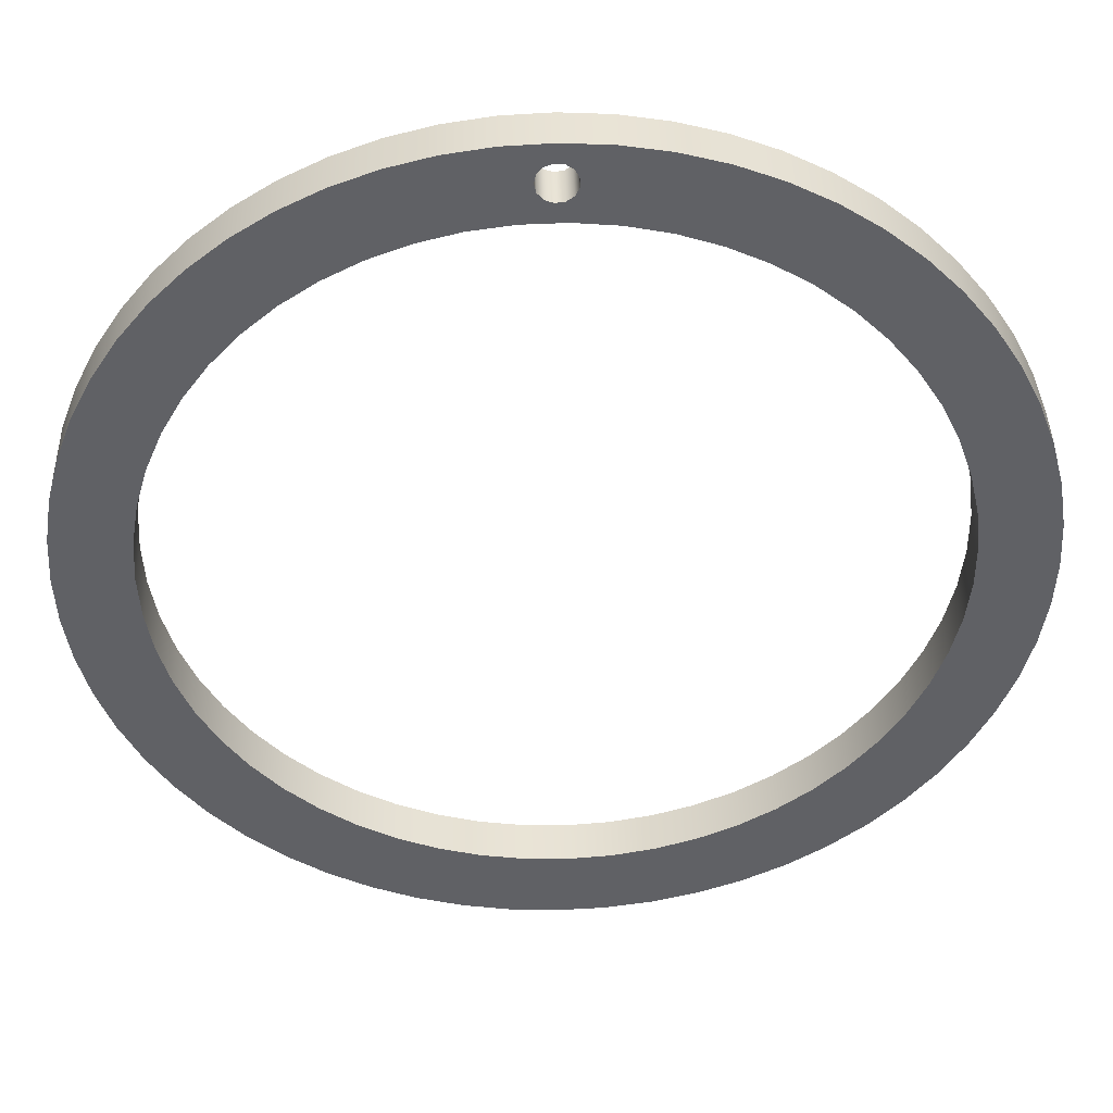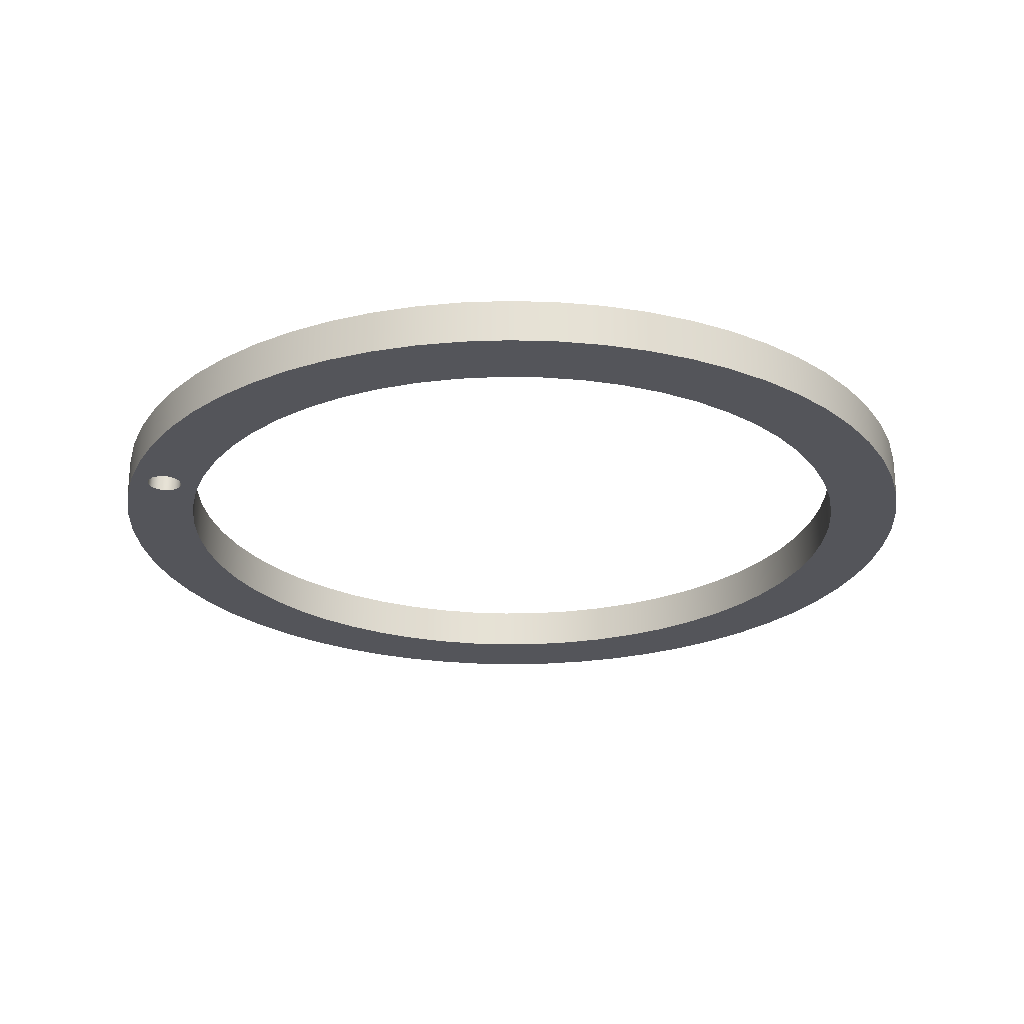
<metadata>
{"format":"obj","ext":"obj","renderer":"f3d","projection":"perspective","resolution":1024,"background":"white","views":[{"elev":41.2,"azim":-1.4,"up":"+Y"},{"elev":-25.0,"azim":-107.7,"up":"+Z"}]}
</metadata>
<code>
v -1.25 27.5 -1.5
v -1.107 28.08 -1.5
v -0.7101 28.53 -1.5
v -0.1507 28.74 -1.5
v 0.4433 28.67 -1.5
v 0.9356 28.33 -1.5
v 1.214 27.8 -1.5
v 1.214 27.2 -1.5
v 0.9356 26.67 -1.5
v 0.4433 26.33 -1.5
v -0.1507 26.26 -1.5
v -0.7101 26.47 -1.5
v -1.107 26.92 -1.5
v -1.25 27.5 1.5
v -1.107 26.92 1.5
v -0.7101 26.47 1.5
v -0.1507 26.26 1.5
v 0.4433 26.33 1.5
v 0.9356 26.67 1.5
v 1.214 27.2 1.5
v 1.214 27.8 1.5
v 0.9356 28.33 1.5
v 0.4433 28.67 1.5
v -0.1507 28.74 1.5
v -0.7101 28.53 1.5
v -1.107 28.08 1.5
v -1.25 27.5 -1.5
v -1.25 27.5 1.5
v -1.25 27.5 1.5
v -1.107 28.08 1.5
v -0.7101 28.53 1.5
v -0.1507 28.74 1.5
v 0.4433 28.67 1.5
v 0.9356 28.33 1.5
v 1.214 27.8 1.5
v 1.214 27.2 1.5
v 0.9356 26.67 1.5
v 0.4433 26.33 1.5
v -0.1507 26.26 1.5
v -0.7101 26.47 1.5
v -1.107 26.92 1.5
v -25 -3.062e-15 1.5
v -24.84 2.85 1.5
v -24.35 5.662 1.5
v -23.55 8.401 1.5
v -22.43 11.03 1.5
v -21.03 13.52 1.5
v -19.35 15.83 1.5
v -17.42 17.93 1.5
v -15.27 19.8 1.5
v -12.91 21.41 1.5
v -10.39 22.74 1.5
v -7.725 23.78 1.5
v -4.965 24.5 1.5
v -2.139 24.91 1.5
v 0.7139 24.99 1.5
v 3.558 24.75 1.5
v 6.355 24.18 1.5
v 9.07 23.3 1.5
v 11.67 22.11 1.5
v 14.11 20.64 1.5
v 16.37 18.89 1.5
v 18.42 16.9 1.5
v 20.23 14.69 1.5
v 21.77 12.29 1.5
v 23.03 9.732 1.5
v 23.99 7.043 1.5
v 24.63 4.263 1.5
v 24.96 1.427 1.5
v 24.96 -1.427 1.5
v 24.63 -4.263 1.5
v 23.99 -7.043 1.5
v 23.03 -9.732 1.5
v 21.77 -12.29 1.5
v 20.23 -14.69 1.5
v 18.42 -16.9 1.5
v 16.37 -18.89 1.5
v 14.11 -20.64 1.5
v 11.67 -22.11 1.5
v 9.07 -23.3 1.5
v 6.355 -24.18 1.5
v 3.558 -24.75 1.5
v 0.7139 -24.99 1.5
v -2.139 -24.91 1.5
v -4.965 -24.5 1.5
v -7.725 -23.78 1.5
v -10.39 -22.74 1.5
v -12.91 -21.41 1.5
v -15.27 -19.8 1.5
v -17.42 -17.93 1.5
v -19.35 -15.83 1.5
v -21.03 -13.52 1.5
v -22.43 -11.03 1.5
v -23.55 -8.401 1.5
v -24.35 -5.662 1.5
v -24.84 -2.85 1.5
v -30 -3.674e-15 1.5
v -29.84 -3.136 1.5
v -29.34 -6.237 1.5
v -28.53 -9.271 1.5
v -27.41 -12.2 1.5
v -25.98 -15 1.5
v -24.27 -17.63 1.5
v -22.29 -20.07 1.5
v -20.07 -22.29 1.5
v -17.63 -24.27 1.5
v -15 -25.98 1.5
v -12.2 -27.41 1.5
v -9.271 -28.53 1.5
v -6.237 -29.34 1.5
v -3.136 -29.84 1.5
v 1.837e-15 -30 1.5
v 3.136 -29.84 1.5
v 6.237 -29.34 1.5
v 9.271 -28.53 1.5
v 12.2 -27.41 1.5
v 15 -25.98 1.5
v 17.63 -24.27 1.5
v 20.07 -22.29 1.5
v 22.29 -20.07 1.5
v 24.27 -17.63 1.5
v 25.98 -15 1.5
v 27.41 -12.2 1.5
v 28.53 -9.271 1.5
v 29.34 -6.237 1.5
v 29.84 -3.136 1.5
v 30 0 1.5
v 29.84 3.136 1.5
v 29.34 6.237 1.5
v 28.53 9.271 1.5
v 27.41 12.2 1.5
v 25.98 15 1.5
v 24.27 17.63 1.5
v 22.29 20.07 1.5
v 20.07 22.29 1.5
v 17.63 24.27 1.5
v 15 25.98 1.5
v 12.2 27.41 1.5
v 9.271 28.53 1.5
v 6.237 29.34 1.5
v 3.136 29.84 1.5
v 1.837e-15 30 1.5
v -3.136 29.84 1.5
v -6.237 29.34 1.5
v -9.271 28.53 1.5
v -12.2 27.41 1.5
v -15 25.98 1.5
v -17.63 24.27 1.5
v -20.07 22.29 1.5
v -22.29 20.07 1.5
v -24.27 17.63 1.5
v -25.98 15 1.5
v -27.41 12.2 1.5
v -28.53 9.271 1.5
v -29.34 6.237 1.5
v -29.84 3.136 1.5
v -30 -3.674e-15 -1.5
v -29.84 -3.136 -1.5
v -29.34 -6.237 -1.5
v -28.53 -9.271 -1.5
v -27.41 -12.2 -1.5
v -25.98 -15 -1.5
v -24.27 -17.63 -1.5
v -22.29 -20.07 -1.5
v -20.07 -22.29 -1.5
v -17.63 -24.27 -1.5
v -15 -25.98 -1.5
v -12.2 -27.41 -1.5
v -9.271 -28.53 -1.5
v -6.237 -29.34 -1.5
v -3.136 -29.84 -1.5
v 1.837e-15 -30 -1.5
v 3.136 -29.84 -1.5
v 6.237 -29.34 -1.5
v 9.271 -28.53 -1.5
v 12.2 -27.41 -1.5
v 15 -25.98 -1.5
v 17.63 -24.27 -1.5
v 20.07 -22.29 -1.5
v 22.29 -20.07 -1.5
v 24.27 -17.63 -1.5
v 25.98 -15 -1.5
v 27.41 -12.2 -1.5
v 28.53 -9.271 -1.5
v 29.34 -6.237 -1.5
v 29.84 -3.136 -1.5
v 30 0 -1.5
v 29.84 3.136 -1.5
v 29.34 6.237 -1.5
v 28.53 9.271 -1.5
v 27.41 12.2 -1.5
v 25.98 15 -1.5
v 24.27 17.63 -1.5
v 22.29 20.07 -1.5
v 20.07 22.29 -1.5
v 17.63 24.27 -1.5
v 15 25.98 -1.5
v 12.2 27.41 -1.5
v 9.271 28.53 -1.5
v 6.237 29.34 -1.5
v 3.136 29.84 -1.5
v 1.837e-15 30 -1.5
v -3.136 29.84 -1.5
v -6.237 29.34 -1.5
v -9.271 28.53 -1.5
v -12.2 27.41 -1.5
v -15 25.98 -1.5
v -17.63 24.27 -1.5
v -20.07 22.29 -1.5
v -22.29 20.07 -1.5
v -24.27 17.63 -1.5
v -25.98 15 -1.5
v -27.41 12.2 -1.5
v -28.53 9.271 -1.5
v -29.34 6.237 -1.5
v -29.84 3.136 -1.5
v -30 -3.674e-15 1.5
v -29.84 3.136 1.5
v -29.34 6.237 1.5
v -28.53 9.271 1.5
v -27.41 12.2 1.5
v -25.98 15 1.5
v -24.27 17.63 1.5
v -22.29 20.07 1.5
v -20.07 22.29 1.5
v -17.63 24.27 1.5
v -15 25.98 1.5
v -12.2 27.41 1.5
v -9.271 28.53 1.5
v -6.237 29.34 1.5
v -3.136 29.84 1.5
v 1.837e-15 30 1.5
v 3.136 29.84 1.5
v 6.237 29.34 1.5
v 9.271 28.53 1.5
v 12.2 27.41 1.5
v 15 25.98 1.5
v 17.63 24.27 1.5
v 20.07 22.29 1.5
v 22.29 20.07 1.5
v 24.27 17.63 1.5
v 25.98 15 1.5
v 27.41 12.2 1.5
v 28.53 9.271 1.5
v 29.34 6.237 1.5
v 29.84 3.136 1.5
v 30 0 1.5
v 29.84 -3.136 1.5
v 29.34 -6.237 1.5
v 28.53 -9.271 1.5
v 27.41 -12.2 1.5
v 25.98 -15 1.5
v 24.27 -17.63 1.5
v 22.29 -20.07 1.5
v 20.07 -22.29 1.5
v 17.63 -24.27 1.5
v 15 -25.98 1.5
v 12.2 -27.41 1.5
v 9.271 -28.53 1.5
v 6.237 -29.34 1.5
v 3.136 -29.84 1.5
v 1.837e-15 -30 1.5
v -3.136 -29.84 1.5
v -6.237 -29.34 1.5
v -9.271 -28.53 1.5
v -12.2 -27.41 1.5
v -15 -25.98 1.5
v -17.63 -24.27 1.5
v -20.07 -22.29 1.5
v -22.29 -20.07 1.5
v -24.27 -17.63 1.5
v -25.98 -15 1.5
v -27.41 -12.2 1.5
v -28.53 -9.271 1.5
v -29.34 -6.237 1.5
v -29.84 -3.136 1.5
v -30 -3.674e-15 -1.5
v -30 -3.674e-15 1.5
v -25 -3.062e-15 -1.5
v -24.84 2.85 -1.5
v -24.35 5.662 -1.5
v -23.55 8.401 -1.5
v -22.43 11.03 -1.5
v -21.03 13.52 -1.5
v -19.35 15.83 -1.5
v -17.42 17.93 -1.5
v -15.27 19.8 -1.5
v -12.91 21.41 -1.5
v -10.39 22.74 -1.5
v -7.725 23.78 -1.5
v -4.965 24.5 -1.5
v -2.139 24.91 -1.5
v 0.7139 24.99 -1.5
v 3.558 24.75 -1.5
v 6.355 24.18 -1.5
v 9.07 23.3 -1.5
v 11.67 22.11 -1.5
v 14.11 20.64 -1.5
v 16.37 18.89 -1.5
v 18.42 16.9 -1.5
v 20.23 14.69 -1.5
v 21.77 12.29 -1.5
v 23.03 9.732 -1.5
v 23.99 7.043 -1.5
v 24.63 4.263 -1.5
v 24.96 1.427 -1.5
v 24.96 -1.427 -1.5
v 24.63 -4.263 -1.5
v 23.99 -7.043 -1.5
v 23.03 -9.732 -1.5
v 21.77 -12.29 -1.5
v 20.23 -14.69 -1.5
v 18.42 -16.9 -1.5
v 16.37 -18.89 -1.5
v 14.11 -20.64 -1.5
v 11.67 -22.11 -1.5
v 9.07 -23.3 -1.5
v 6.355 -24.18 -1.5
v 3.558 -24.75 -1.5
v 0.7139 -24.99 -1.5
v -2.139 -24.91 -1.5
v -4.965 -24.5 -1.5
v -7.725 -23.78 -1.5
v -10.39 -22.74 -1.5
v -12.91 -21.41 -1.5
v -15.27 -19.8 -1.5
v -17.42 -17.93 -1.5
v -19.35 -15.83 -1.5
v -21.03 -13.52 -1.5
v -22.43 -11.03 -1.5
v -23.55 -8.401 -1.5
v -24.35 -5.662 -1.5
v -24.84 -2.85 -1.5
v -25 -3.062e-15 1.5
v -24.84 -2.85 1.5
v -24.35 -5.662 1.5
v -23.55 -8.401 1.5
v -22.43 -11.03 1.5
v -21.03 -13.52 1.5
v -19.35 -15.83 1.5
v -17.42 -17.93 1.5
v -15.27 -19.8 1.5
v -12.91 -21.41 1.5
v -10.39 -22.74 1.5
v -7.725 -23.78 1.5
v -4.965 -24.5 1.5
v -2.139 -24.91 1.5
v 0.7139 -24.99 1.5
v 3.558 -24.75 1.5
v 6.355 -24.18 1.5
v 9.07 -23.3 1.5
v 11.67 -22.11 1.5
v 14.11 -20.64 1.5
v 16.37 -18.89 1.5
v 18.42 -16.9 1.5
v 20.23 -14.69 1.5
v 21.77 -12.29 1.5
v 23.03 -9.732 1.5
v 23.99 -7.043 1.5
v 24.63 -4.263 1.5
v 24.96 -1.427 1.5
v 24.96 1.427 1.5
v 24.63 4.263 1.5
v 23.99 7.043 1.5
v 23.03 9.732 1.5
v 21.77 12.29 1.5
v 20.23 14.69 1.5
v 18.42 16.9 1.5
v 16.37 18.89 1.5
v 14.11 20.64 1.5
v 11.67 22.11 1.5
v 9.07 23.3 1.5
v 6.355 24.18 1.5
v 3.558 24.75 1.5
v 0.7139 24.99 1.5
v -2.139 24.91 1.5
v -4.965 24.5 1.5
v -7.725 23.78 1.5
v -10.39 22.74 1.5
v -12.91 21.41 1.5
v -15.27 19.8 1.5
v -17.42 17.93 1.5
v -19.35 15.83 1.5
v -21.03 13.52 1.5
v -22.43 11.03 1.5
v -23.55 8.401 1.5
v -24.35 5.662 1.5
v -24.84 2.85 1.5
v -25 -3.062e-15 1.5
v -25 -3.062e-15 -1.5
v -1.25 27.5 -1.5
v -1.107 26.92 -1.5
v -0.7101 26.47 -1.5
v -0.1507 26.26 -1.5
v 0.4433 26.33 -1.5
v 0.9356 26.67 -1.5
v 1.214 27.2 -1.5
v 1.214 27.8 -1.5
v 0.9356 28.33 -1.5
v 0.4433 28.67 -1.5
v -0.1507 28.74 -1.5
v -0.7101 28.53 -1.5
v -1.107 28.08 -1.5
v -25 -3.062e-15 -1.5
v -24.84 -2.85 -1.5
v -24.35 -5.662 -1.5
v -23.55 -8.401 -1.5
v -22.43 -11.03 -1.5
v -21.03 -13.52 -1.5
v -19.35 -15.83 -1.5
v -17.42 -17.93 -1.5
v -15.27 -19.8 -1.5
v -12.91 -21.41 -1.5
v -10.39 -22.74 -1.5
v -7.725 -23.78 -1.5
v -4.965 -24.5 -1.5
v -2.139 -24.91 -1.5
v 0.7139 -24.99 -1.5
v 3.558 -24.75 -1.5
v 6.355 -24.18 -1.5
v 9.07 -23.3 -1.5
v 11.67 -22.11 -1.5
v 14.11 -20.64 -1.5
v 16.37 -18.89 -1.5
v 18.42 -16.9 -1.5
v 20.23 -14.69 -1.5
v 21.77 -12.29 -1.5
v 23.03 -9.732 -1.5
v 23.99 -7.043 -1.5
v 24.63 -4.263 -1.5
v 24.96 -1.427 -1.5
v 24.96 1.427 -1.5
v 24.63 4.263 -1.5
v 23.99 7.043 -1.5
v 23.03 9.732 -1.5
v 21.77 12.29 -1.5
v 20.23 14.69 -1.5
v 18.42 16.9 -1.5
v 16.37 18.89 -1.5
v 14.11 20.64 -1.5
v 11.67 22.11 -1.5
v 9.07 23.3 -1.5
v 6.355 24.18 -1.5
v 3.558 24.75 -1.5
v 0.7139 24.99 -1.5
v -2.139 24.91 -1.5
v -4.965 24.5 -1.5
v -7.725 23.78 -1.5
v -10.39 22.74 -1.5
v -12.91 21.41 -1.5
v -15.27 19.8 -1.5
v -17.42 17.93 -1.5
v -19.35 15.83 -1.5
v -21.03 13.52 -1.5
v -22.43 11.03 -1.5
v -23.55 8.401 -1.5
v -24.35 5.662 -1.5
v -24.84 2.85 -1.5
v -30 -3.674e-15 -1.5
v -29.84 3.136 -1.5
v -29.34 6.237 -1.5
v -28.53 9.271 -1.5
v -27.41 12.2 -1.5
v -25.98 15 -1.5
v -24.27 17.63 -1.5
v -22.29 20.07 -1.5
v -20.07 22.29 -1.5
v -17.63 24.27 -1.5
v -15 25.98 -1.5
v -12.2 27.41 -1.5
v -9.271 28.53 -1.5
v -6.237 29.34 -1.5
v -3.136 29.84 -1.5
v 1.837e-15 30 -1.5
v 3.136 29.84 -1.5
v 6.237 29.34 -1.5
v 9.271 28.53 -1.5
v 12.2 27.41 -1.5
v 15 25.98 -1.5
v 17.63 24.27 -1.5
v 20.07 22.29 -1.5
v 22.29 20.07 -1.5
v 24.27 17.63 -1.5
v 25.98 15 -1.5
v 27.41 12.2 -1.5
v 28.53 9.271 -1.5
v 29.34 6.237 -1.5
v 29.84 3.136 -1.5
v 30 0 -1.5
v 29.84 -3.136 -1.5
v 29.34 -6.237 -1.5
v 28.53 -9.271 -1.5
v 27.41 -12.2 -1.5
v 25.98 -15 -1.5
v 24.27 -17.63 -1.5
v 22.29 -20.07 -1.5
v 20.07 -22.29 -1.5
v 17.63 -24.27 -1.5
v 15 -25.98 -1.5
v 12.2 -27.41 -1.5
v 9.271 -28.53 -1.5
v 6.237 -29.34 -1.5
v 3.136 -29.84 -1.5
v 1.837e-15 -30 -1.5
v -3.136 -29.84 -1.5
v -6.237 -29.34 -1.5
v -9.271 -28.53 -1.5
v -12.2 -27.41 -1.5
v -15 -25.98 -1.5
v -17.63 -24.27 -1.5
v -20.07 -22.29 -1.5
v -22.29 -20.07 -1.5
v -24.27 -17.63 -1.5
v -25.98 -15 -1.5
v -27.41 -12.2 -1.5
v -28.53 -9.271 -1.5
v -29.34 -6.237 -1.5
v -29.84 -3.136 -1.5
f 2 26 1
f 1 26 28
f 27 14 13
f 13 14 15
f 13 15 12
f 12 15 16
f 12 16 11
f 11 16 17
f 11 17 10
f 10 17 18
f 10 18 9
f 9 18 19
f 9 19 8
f 8 19 20
f 8 20 7
f 7 20 21
f 7 21 6
f 6 21 22
f 6 22 5
f 5 22 23
f 5 23 4
f 4 23 24
f 4 24 3
f 3 24 25
f 3 25 2
f 2 25 26
f 30 143 29
f 29 143 54
f 29 54 55
f 30 31 143
f 143 31 142
f 142 31 32
f 142 32 33
f 142 33 141
f 141 33 34
f 141 34 35
f 35 36 141
f 141 36 57
f 141 57 140
f 140 57 58
f 140 58 139
f 139 58 59
f 139 59 138
f 138 59 60
f 138 60 137
f 137 60 61
f 137 61 136
f 136 61 62
f 136 62 135
f 135 62 63
f 135 63 134
f 134 63 64
f 134 64 133
f 133 64 132
f 132 64 65
f 132 65 131
f 131 65 66
f 131 66 130
f 130 66 67
f 130 67 129
f 129 67 68
f 129 68 128
f 128 68 69
f 128 69 127
f 127 69 70
f 127 70 126
f 126 70 71
f 126 71 125
f 125 71 72
f 125 72 124
f 124 72 73
f 124 73 123
f 123 73 74
f 123 74 122
f 122 74 75
f 122 75 121
f 121 75 120
f 120 75 76
f 120 76 119
f 119 76 77
f 119 77 118
f 118 77 78
f 118 78 117
f 117 78 79
f 117 79 116
f 116 79 80
f 116 80 115
f 115 80 81
f 115 81 114
f 114 81 82
f 114 82 113
f 113 82 83
f 113 83 112
f 112 83 84
f 112 84 111
f 111 84 85
f 111 85 110
f 110 85 86
f 110 86 109
f 109 86 108
f 108 86 87
f 108 87 107
f 107 87 88
f 107 88 106
f 106 88 89
f 106 89 105
f 105 89 90
f 105 90 104
f 104 90 91
f 104 91 103
f 103 91 92
f 103 92 102
f 102 92 93
f 102 93 101
f 101 93 94
f 101 94 100
f 100 94 95
f 100 95 99
f 99 95 96
f 99 96 98
f 98 96 42
f 98 42 97
f 97 42 156
f 156 42 43
f 156 43 155
f 155 43 44
f 155 44 154
f 154 44 45
f 154 45 153
f 153 45 46
f 153 46 152
f 152 46 47
f 152 47 151
f 151 47 48
f 151 48 150
f 150 48 49
f 150 49 149
f 149 49 50
f 149 50 148
f 148 50 51
f 148 51 147
f 147 51 52
f 147 52 146
f 146 52 53
f 146 53 145
f 145 53 144
f 144 53 54
f 144 54 143
f 36 37 57
f 57 37 56
f 56 37 38
f 56 38 39
f 56 39 55
f 55 39 40
f 55 40 41
f 41 29 55
f 158 276 157
f 157 276 278
f 277 217 216
f 216 217 218
f 216 218 215
f 215 218 219
f 215 219 214
f 214 219 220
f 214 220 213
f 213 220 221
f 213 221 212
f 212 221 222
f 212 222 211
f 211 222 223
f 211 223 210
f 210 223 224
f 210 224 209
f 209 224 225
f 209 225 208
f 208 225 226
f 208 226 207
f 207 226 227
f 207 227 206
f 206 227 228
f 206 228 205
f 205 228 229
f 205 229 204
f 204 229 230
f 204 230 203
f 203 230 231
f 203 231 202
f 202 231 232
f 202 232 201
f 201 232 233
f 201 233 200
f 200 233 234
f 200 234 199
f 199 234 235
f 199 235 198
f 198 235 236
f 198 236 197
f 197 236 237
f 197 237 196
f 196 237 238
f 196 238 195
f 195 238 239
f 195 239 194
f 194 239 240
f 194 240 193
f 193 240 241
f 193 241 192
f 192 241 242
f 192 242 191
f 191 242 243
f 191 243 190
f 190 243 244
f 190 244 189
f 189 244 245
f 189 245 188
f 188 245 246
f 188 246 187
f 187 246 247
f 187 247 186
f 186 247 248
f 186 248 185
f 185 248 249
f 185 249 184
f 184 249 250
f 184 250 183
f 183 250 251
f 183 251 182
f 182 251 252
f 182 252 181
f 181 252 253
f 181 253 180
f 180 253 254
f 180 254 179
f 179 254 255
f 179 255 178
f 178 255 256
f 178 256 177
f 177 256 257
f 177 257 176
f 176 257 258
f 176 258 175
f 175 258 259
f 175 259 174
f 174 259 260
f 174 260 173
f 173 260 261
f 173 261 172
f 172 261 262
f 172 262 171
f 171 262 263
f 171 263 170
f 170 263 264
f 170 264 169
f 169 264 265
f 169 265 168
f 168 265 266
f 168 266 167
f 167 266 267
f 167 267 166
f 166 267 268
f 166 268 165
f 165 268 269
f 165 269 164
f 164 269 270
f 164 270 163
f 163 270 271
f 163 271 162
f 162 271 272
f 162 272 161
f 161 272 273
f 161 273 160
f 160 273 274
f 160 274 159
f 159 274 275
f 159 275 158
f 158 275 276
f 280 388 279
f 279 388 389
f 390 334 333
f 333 334 335
f 333 335 332
f 332 335 336
f 332 336 331
f 331 336 337
f 331 337 330
f 330 337 338
f 330 338 329
f 329 338 339
f 329 339 328
f 328 339 340
f 328 340 327
f 327 340 341
f 327 341 326
f 326 341 342
f 326 342 325
f 325 342 343
f 325 343 324
f 324 343 344
f 324 344 323
f 323 344 345
f 323 345 322
f 322 345 346
f 322 346 321
f 321 346 347
f 321 347 320
f 320 347 348
f 320 348 319
f 319 348 349
f 319 349 318
f 318 349 350
f 318 350 317
f 317 350 351
f 317 351 316
f 316 351 352
f 316 352 315
f 315 352 353
f 315 353 314
f 314 353 354
f 314 354 313
f 313 354 355
f 313 355 312
f 312 355 356
f 312 356 311
f 311 356 357
f 311 357 310
f 310 357 358
f 310 358 309
f 309 358 359
f 309 359 308
f 308 359 360
f 308 360 307
f 307 360 361
f 307 361 306
f 306 361 362
f 306 362 305
f 305 362 363
f 305 363 304
f 304 363 364
f 304 364 303
f 303 364 365
f 303 365 302
f 302 365 366
f 302 366 301
f 301 366 367
f 301 367 300
f 300 367 368
f 300 368 299
f 299 368 369
f 299 369 298
f 298 369 370
f 298 370 297
f 297 370 371
f 297 371 296
f 296 371 372
f 296 372 295
f 295 372 373
f 295 373 294
f 294 373 374
f 294 374 293
f 293 374 375
f 293 375 292
f 292 375 376
f 292 376 291
f 291 376 377
f 291 377 290
f 290 377 378
f 290 378 289
f 289 378 379
f 289 379 288
f 288 379 380
f 288 380 287
f 287 380 381
f 287 381 286
f 286 381 382
f 286 382 285
f 285 382 383
f 285 383 284
f 284 383 384
f 284 384 283
f 283 384 385
f 283 385 282
f 282 385 386
f 282 386 281
f 281 386 387
f 281 387 280
f 280 387 388
f 392 446 391
f 391 446 447
f 391 447 473
f 473 447 472
f 472 447 448
f 472 448 471
f 471 448 470
f 470 448 449
f 470 449 469
f 469 449 450
f 469 450 468
f 468 450 451
f 468 451 467
f 467 451 452
f 467 452 466
f 466 452 453
f 466 453 465
f 465 453 454
f 465 454 464
f 464 454 455
f 464 455 463
f 463 455 456
f 463 456 462
f 462 456 457
f 462 457 461
f 461 457 458
f 461 458 460
f 460 458 404
f 460 404 459
f 459 404 518
f 518 404 405
f 518 405 517
f 517 405 406
f 517 406 516
f 516 406 407
f 516 407 515
f 515 407 408
f 515 408 514
f 514 408 409
f 514 409 513
f 513 409 410
f 513 410 512
f 512 410 411
f 512 411 511
f 511 411 412
f 511 412 510
f 510 412 413
f 510 413 509
f 509 413 414
f 509 414 508
f 508 414 415
f 508 415 507
f 507 415 506
f 506 415 416
f 506 416 505
f 505 416 417
f 505 417 504
f 504 417 418
f 504 418 503
f 503 418 419
f 503 419 502
f 502 419 420
f 502 420 501
f 501 420 421
f 501 421 500
f 500 421 422
f 500 422 499
f 499 422 423
f 499 423 498
f 498 423 424
f 498 424 497
f 497 424 425
f 497 425 496
f 496 425 426
f 496 426 495
f 495 426 494
f 494 426 427
f 494 427 493
f 493 427 428
f 493 428 492
f 492 428 429
f 492 429 491
f 491 429 430
f 491 430 490
f 490 430 431
f 490 431 489
f 489 431 432
f 489 432 488
f 488 432 433
f 488 433 487
f 487 433 434
f 487 434 486
f 486 434 435
f 486 435 485
f 485 435 436
f 485 436 484
f 484 436 437
f 484 437 483
f 483 437 482
f 482 437 438
f 482 438 481
f 481 438 439
f 481 439 480
f 480 439 440
f 480 440 479
f 479 440 441
f 479 441 478
f 478 441 442
f 478 442 477
f 477 442 443
f 477 443 476
f 476 443 444
f 476 444 475
f 475 444 397
f 475 397 398
f 392 393 446
f 446 393 394
f 446 394 445
f 445 394 395
f 445 395 396
f 445 396 444
f 444 396 397
f 398 399 475
f 475 399 400
f 475 400 474
f 474 400 401
f 474 401 402
f 474 402 473
f 473 402 403
f 473 403 391

</code>
